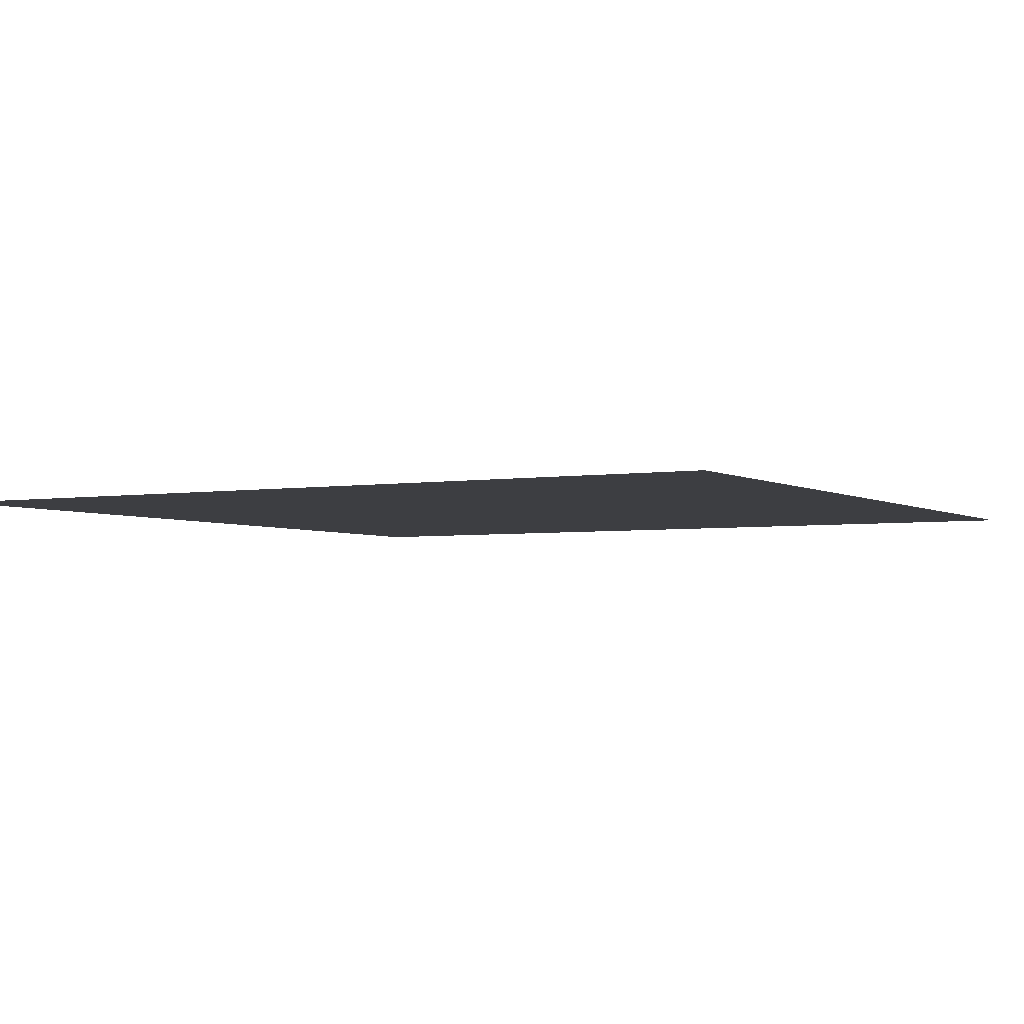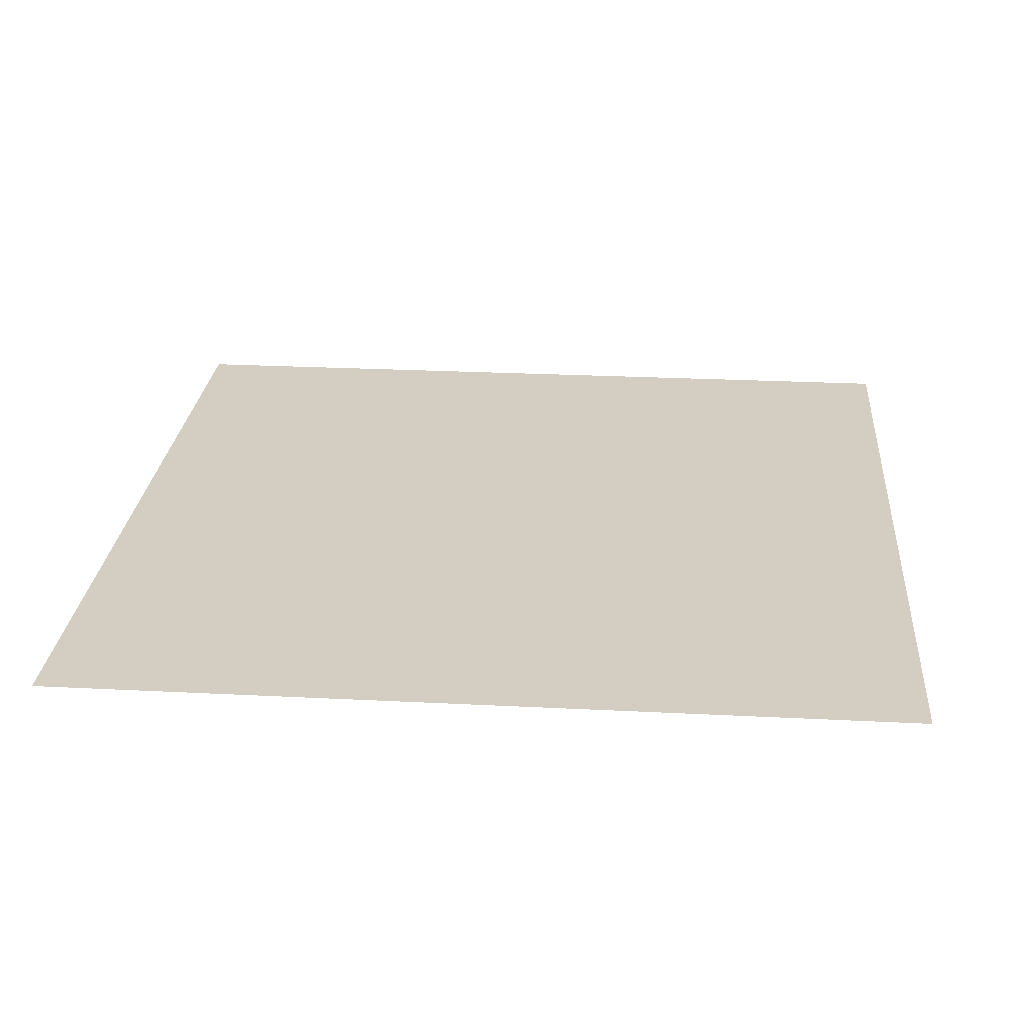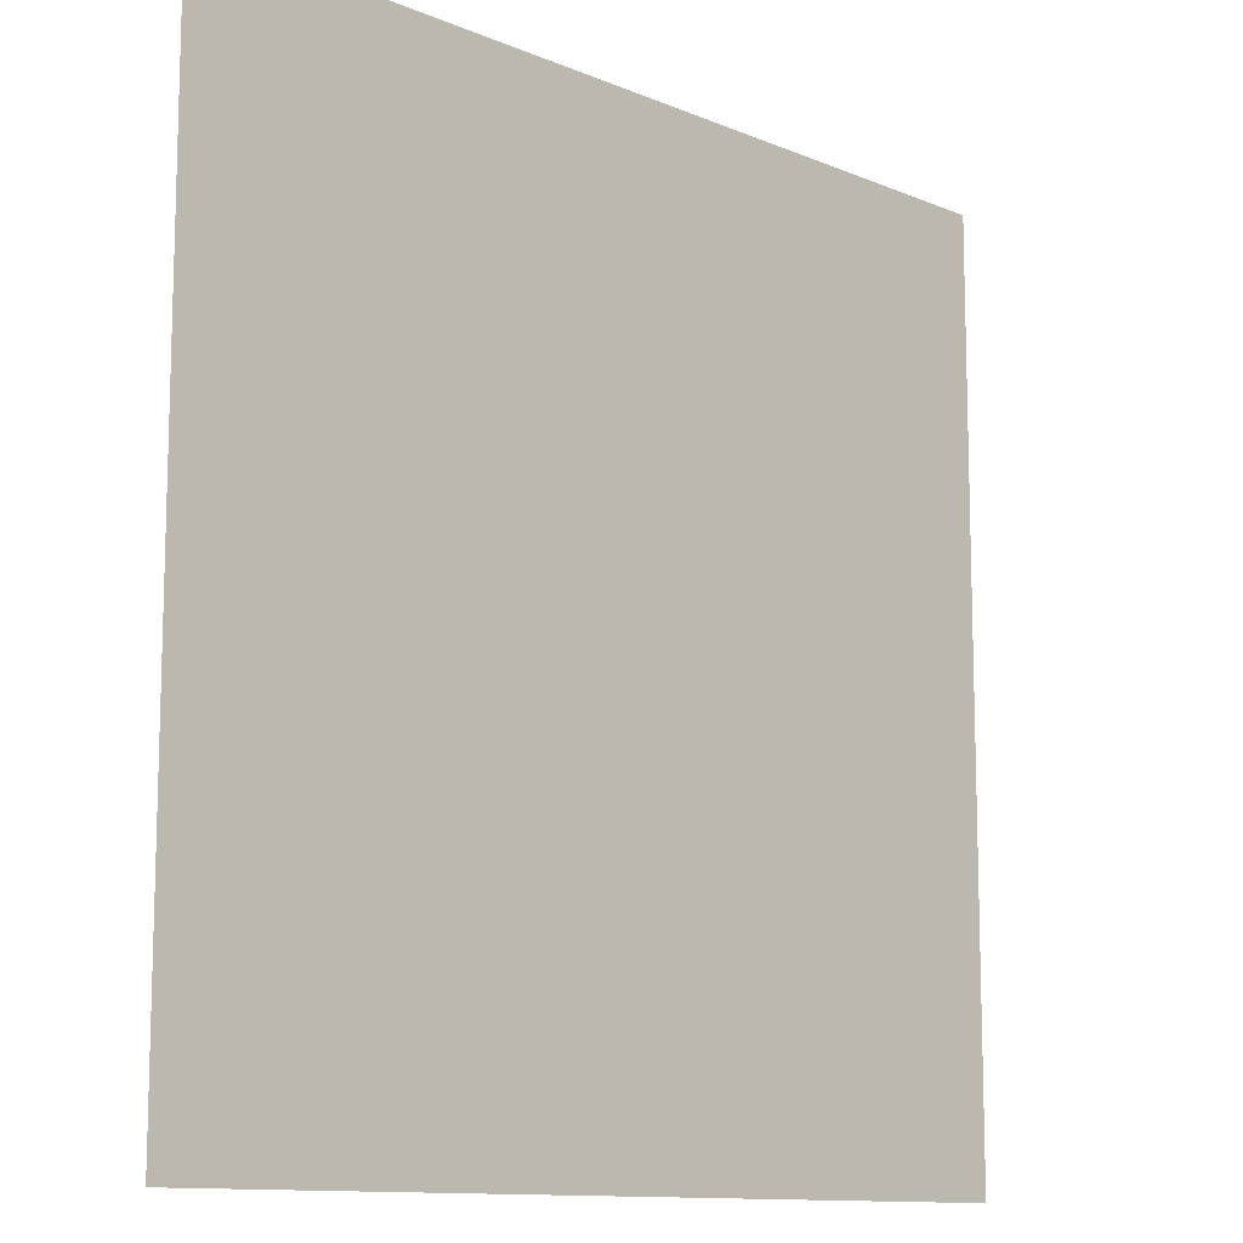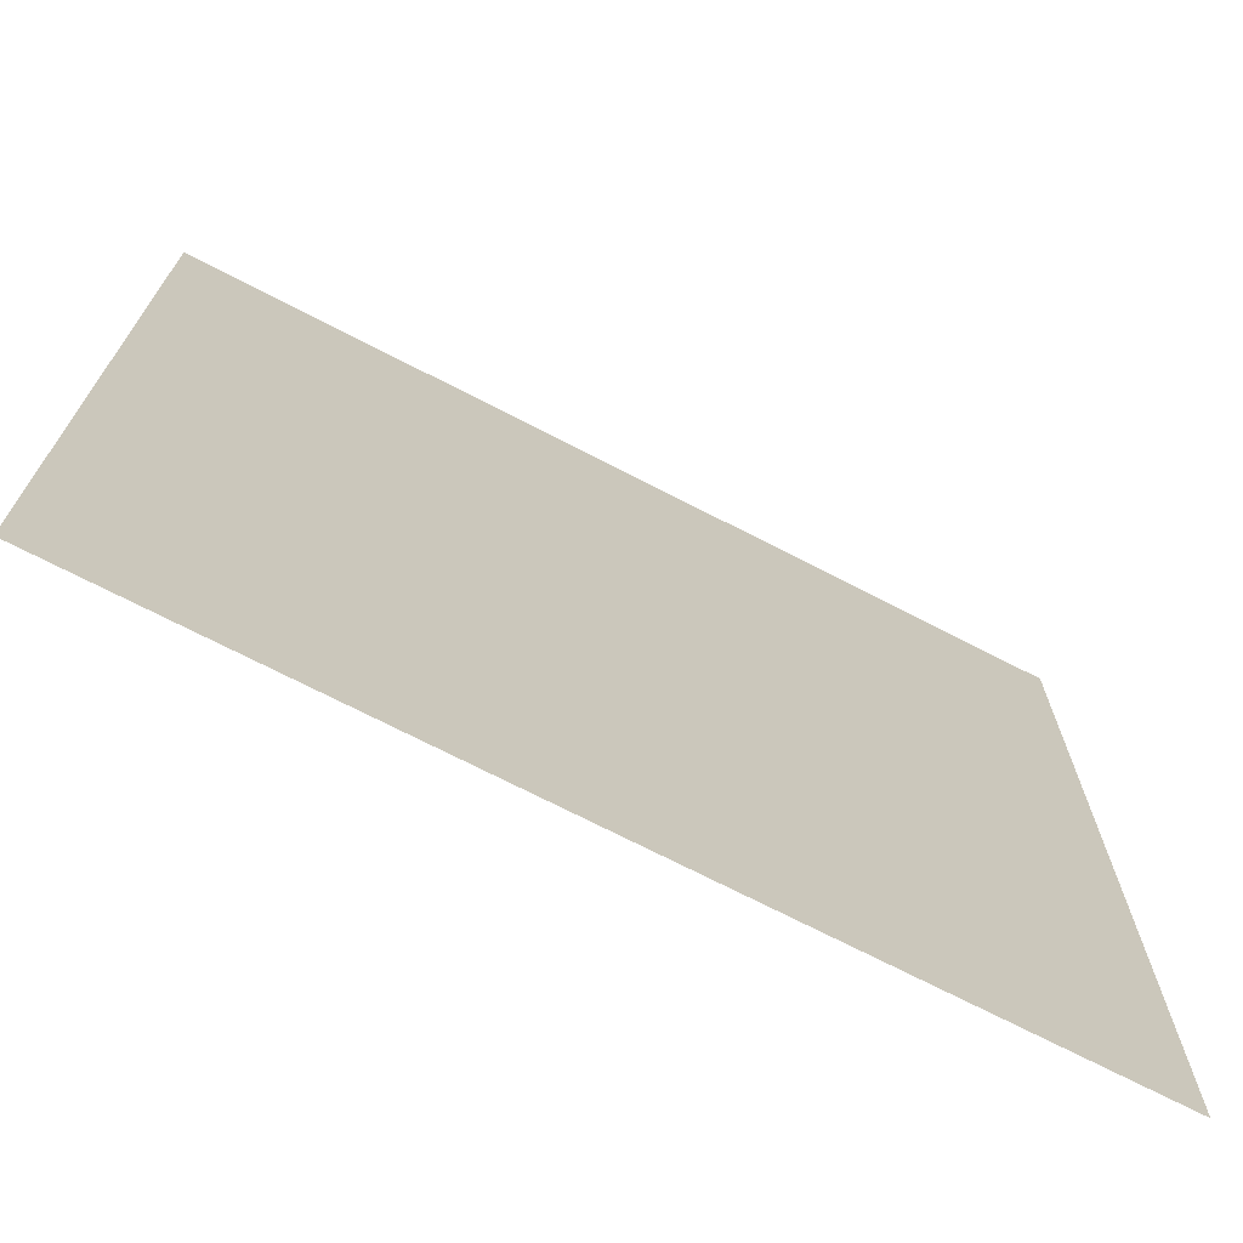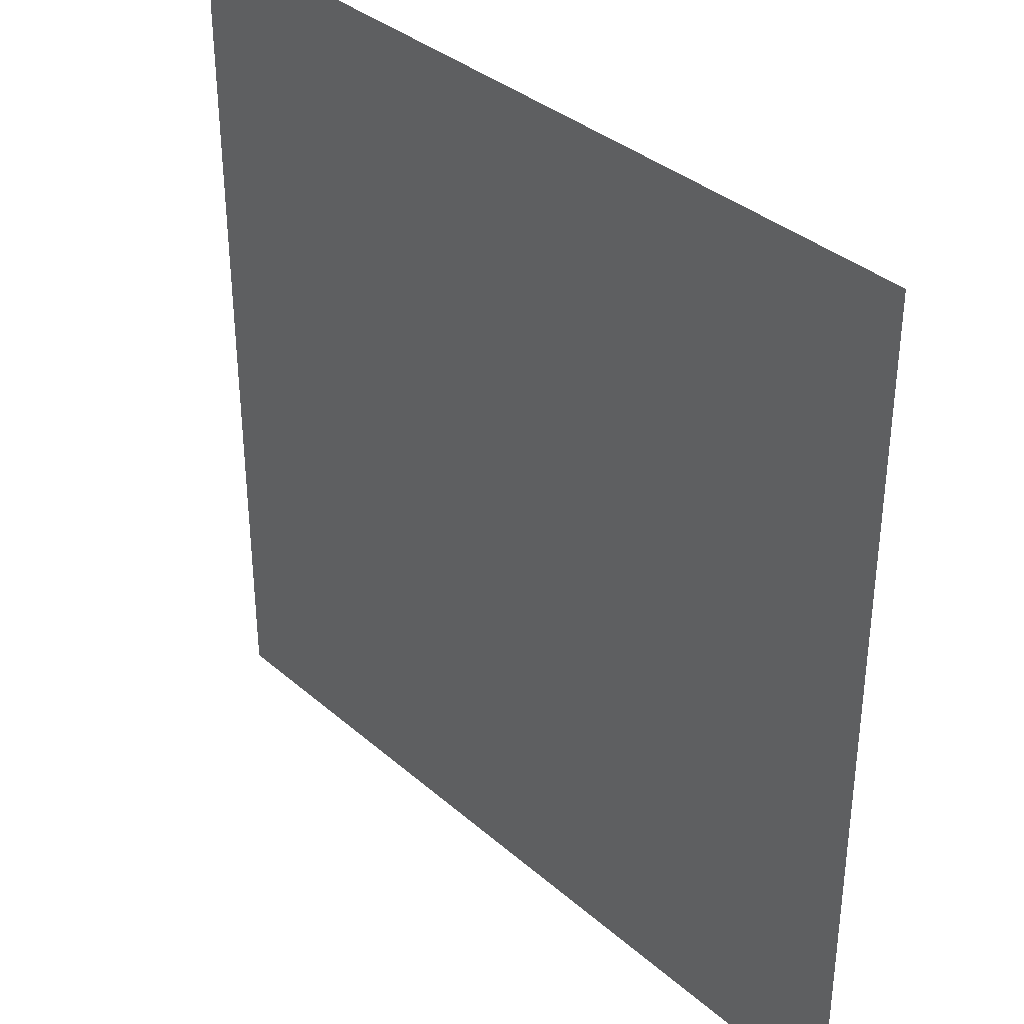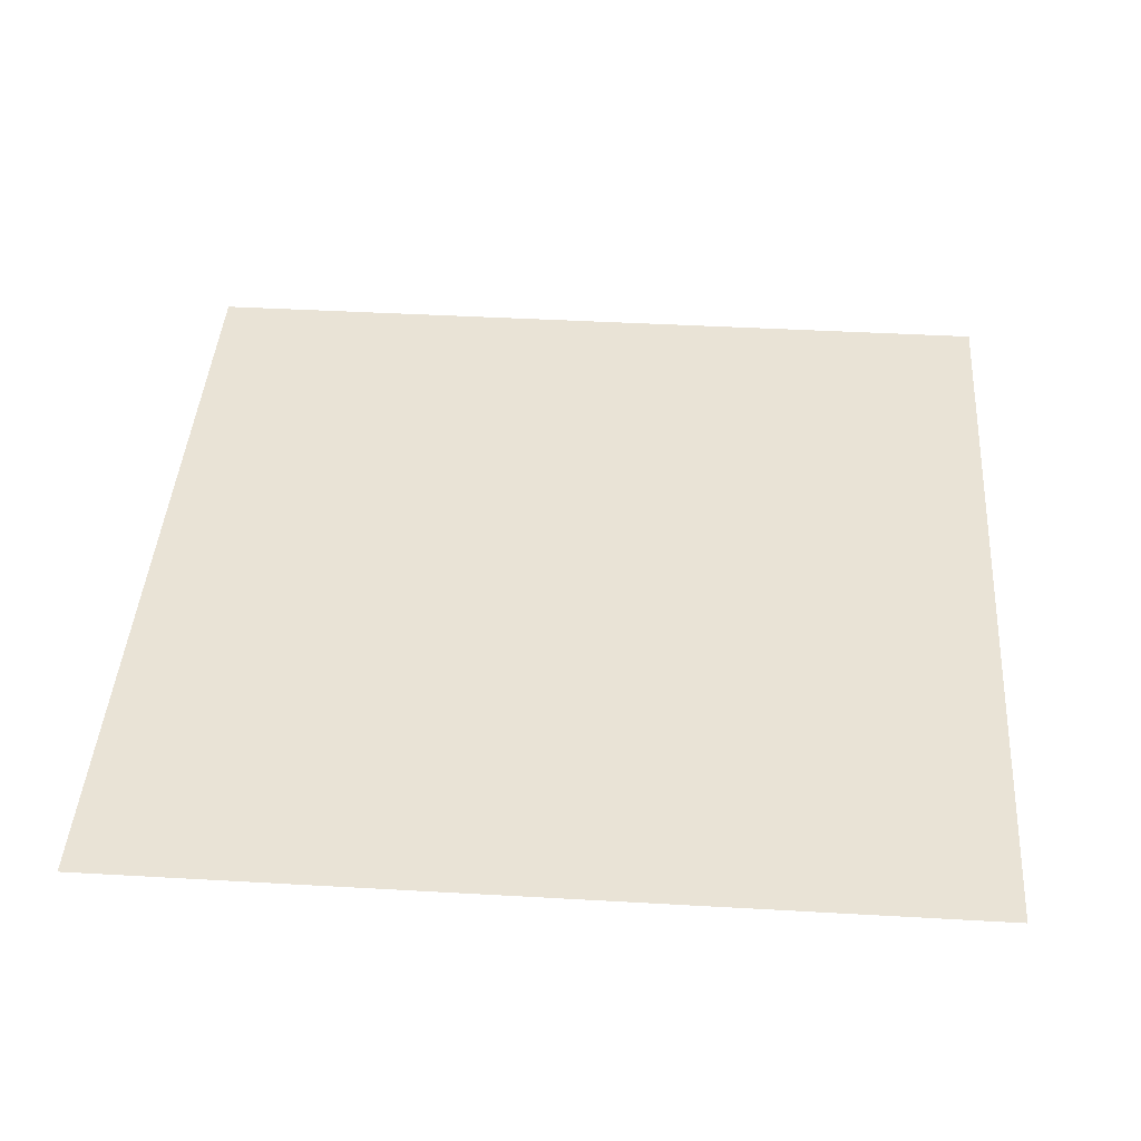
<metadata>
{"format":"obj","ext":"obj","renderer":"f3d","projection":"perspective","resolution":1024,"background":"white","views":[{"elev":-3.5,"azim":119.3,"up":"+Y"},{"elev":25.3,"azim":94.7,"up":"+Y"},{"elev":-11.6,"azim":134.7,"up":"+Z"},{"elev":-71.7,"azim":152.7,"up":"+Z"},{"elev":35.7,"azim":48.6,"up":"+Z"},{"elev":42.3,"azim":-86.1,"up":"+Y"}]}
</metadata>
<code>
g pb_Mesh-505176
v 0 0 0
v 0 0 4
v -4 0 0
v -4 0 4
g pb_Mesh-505176_0
f 3 2 1
f 3 4 2

</code>
